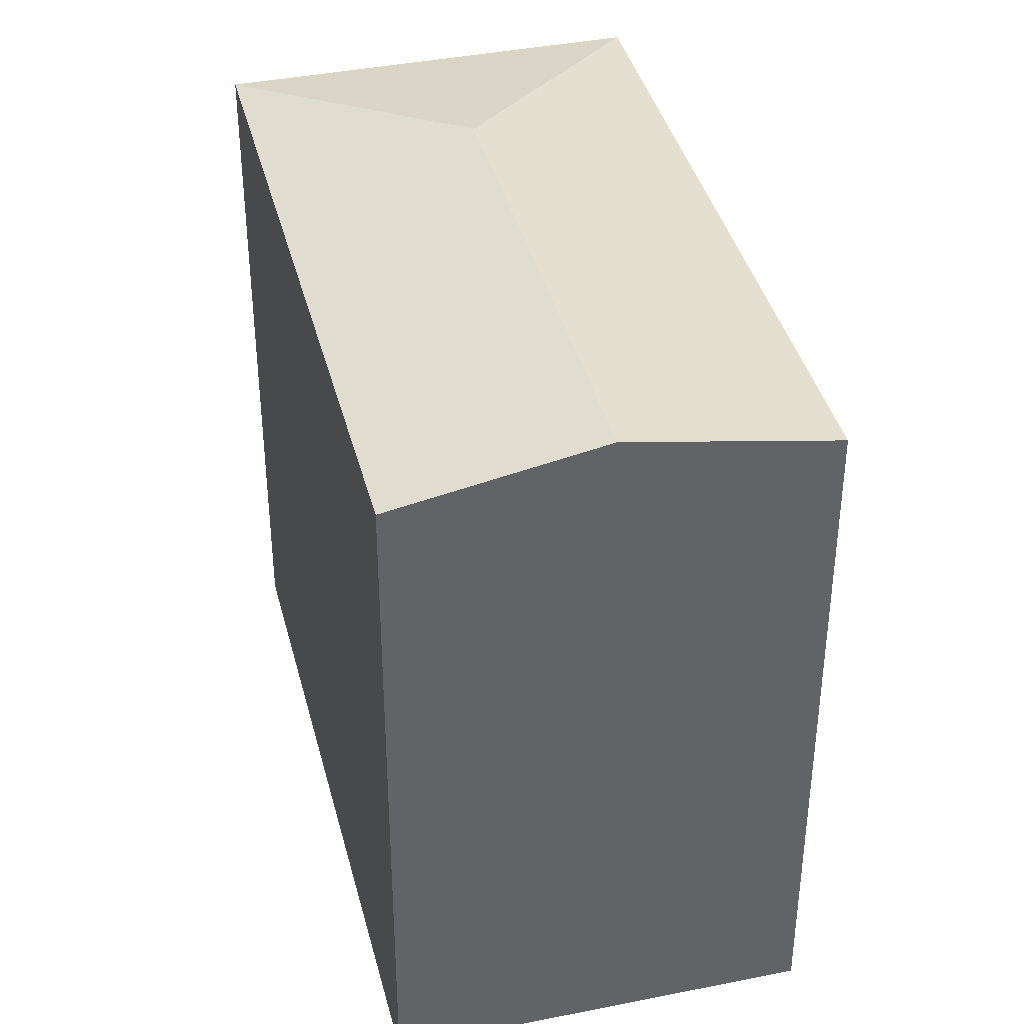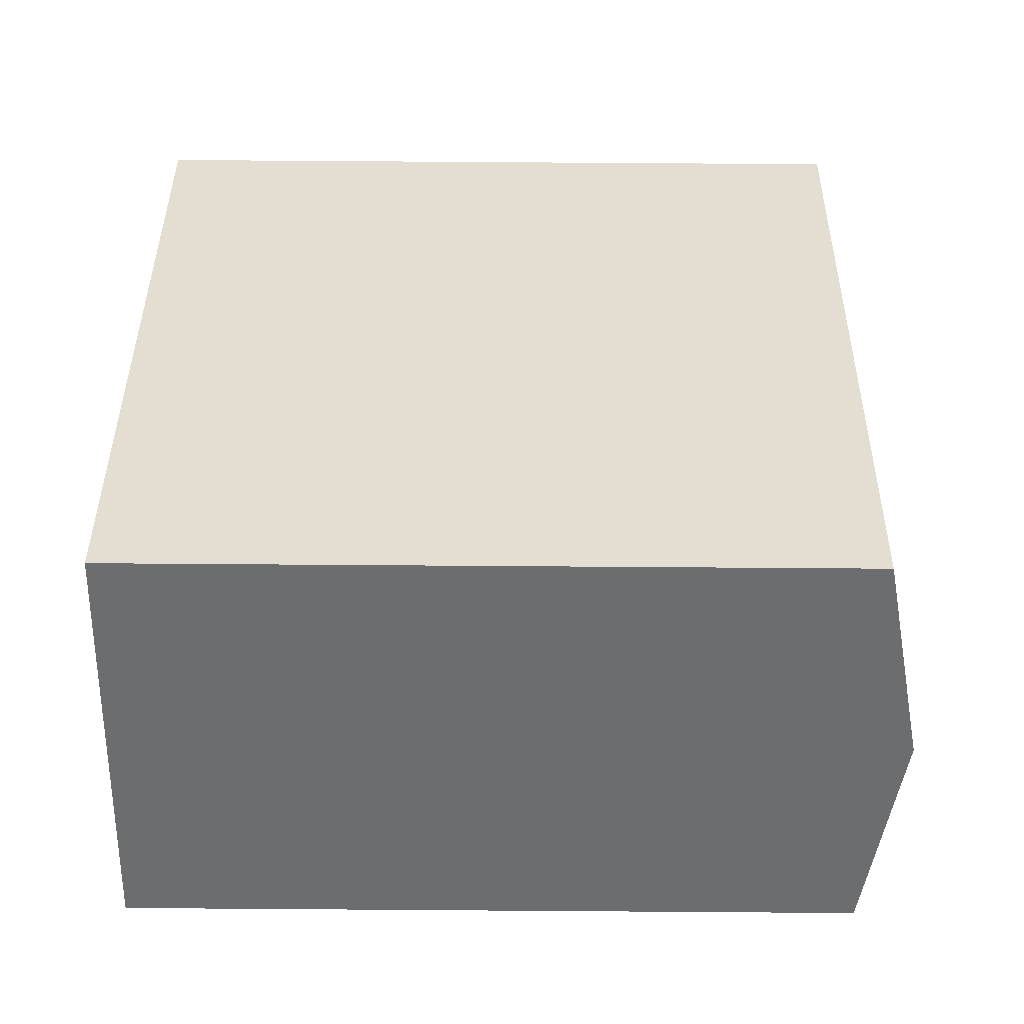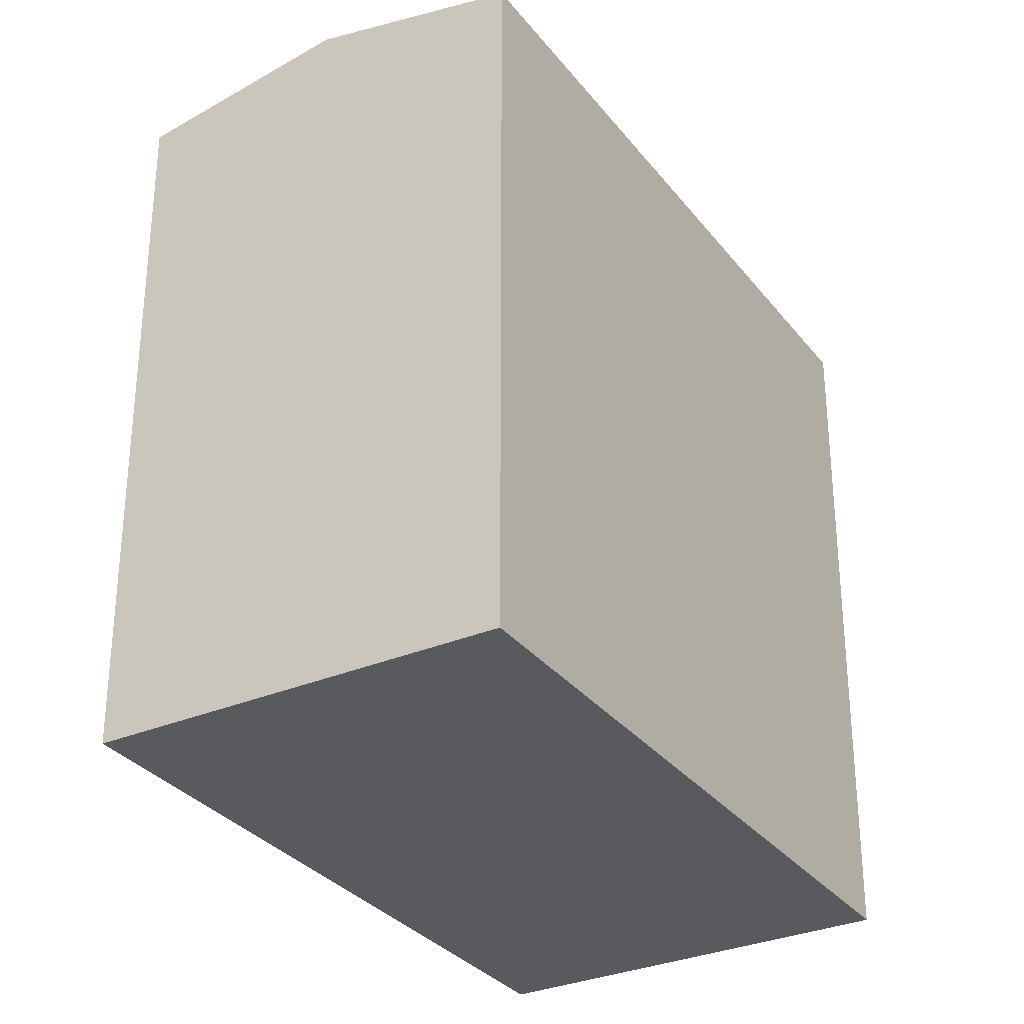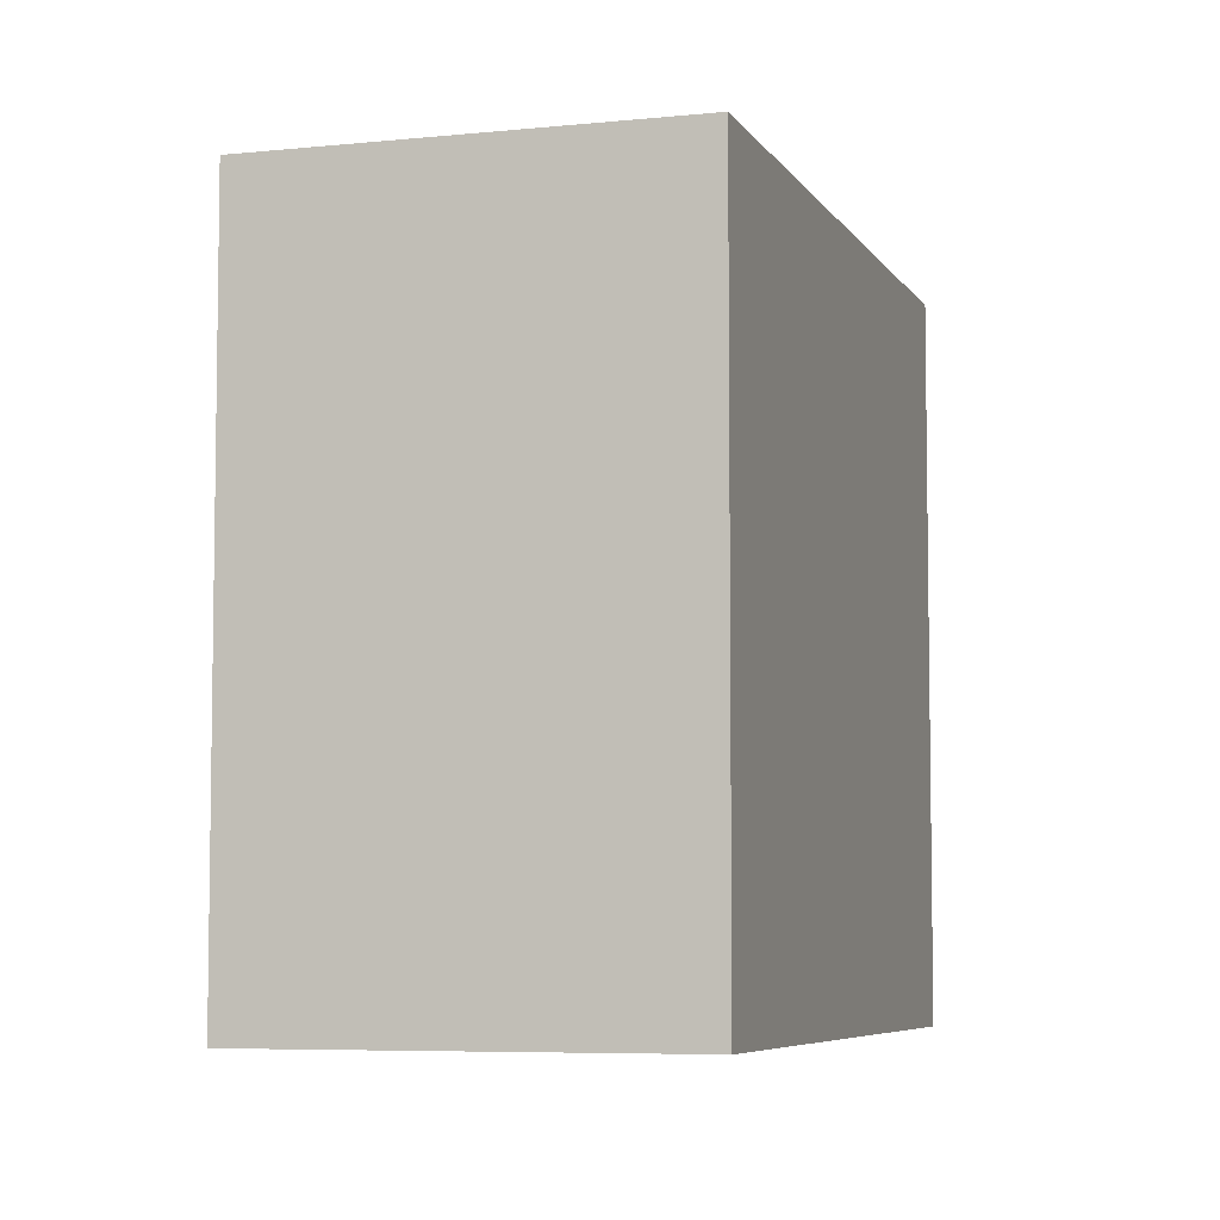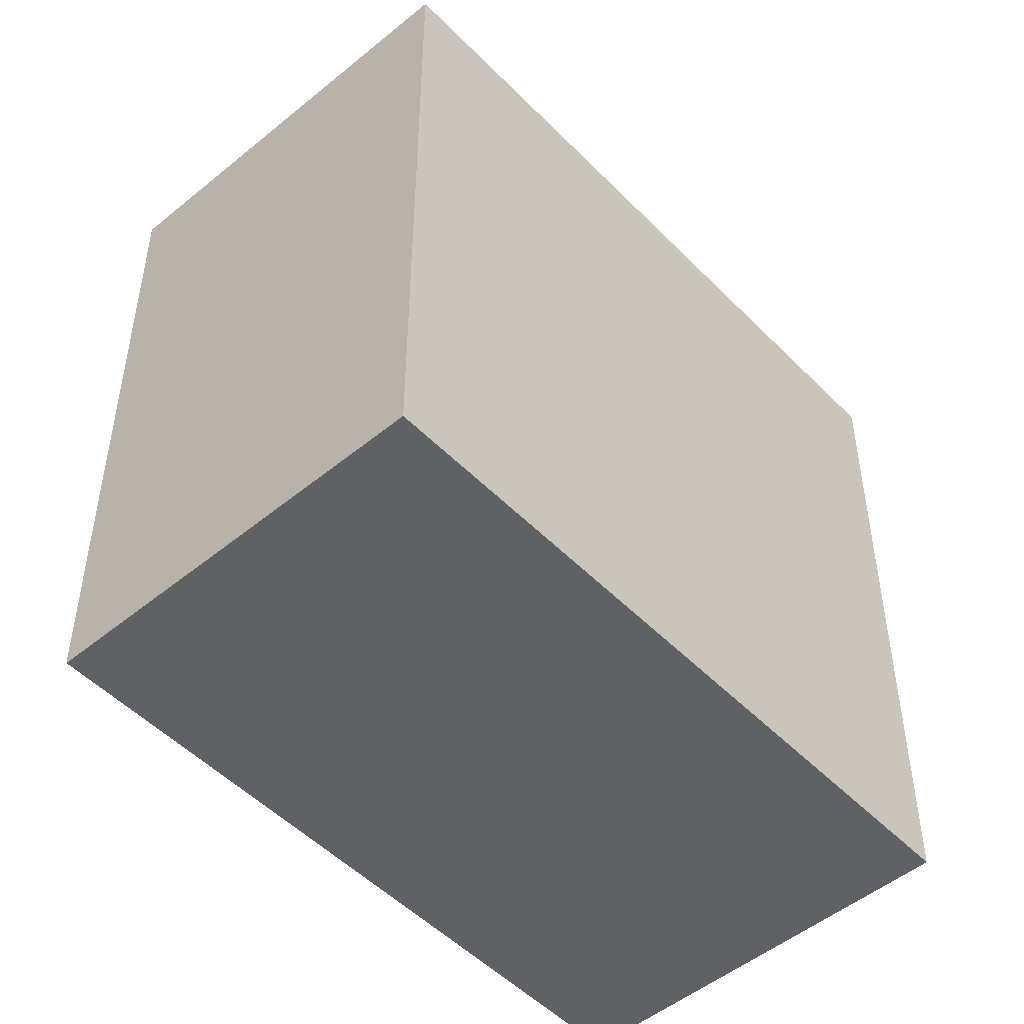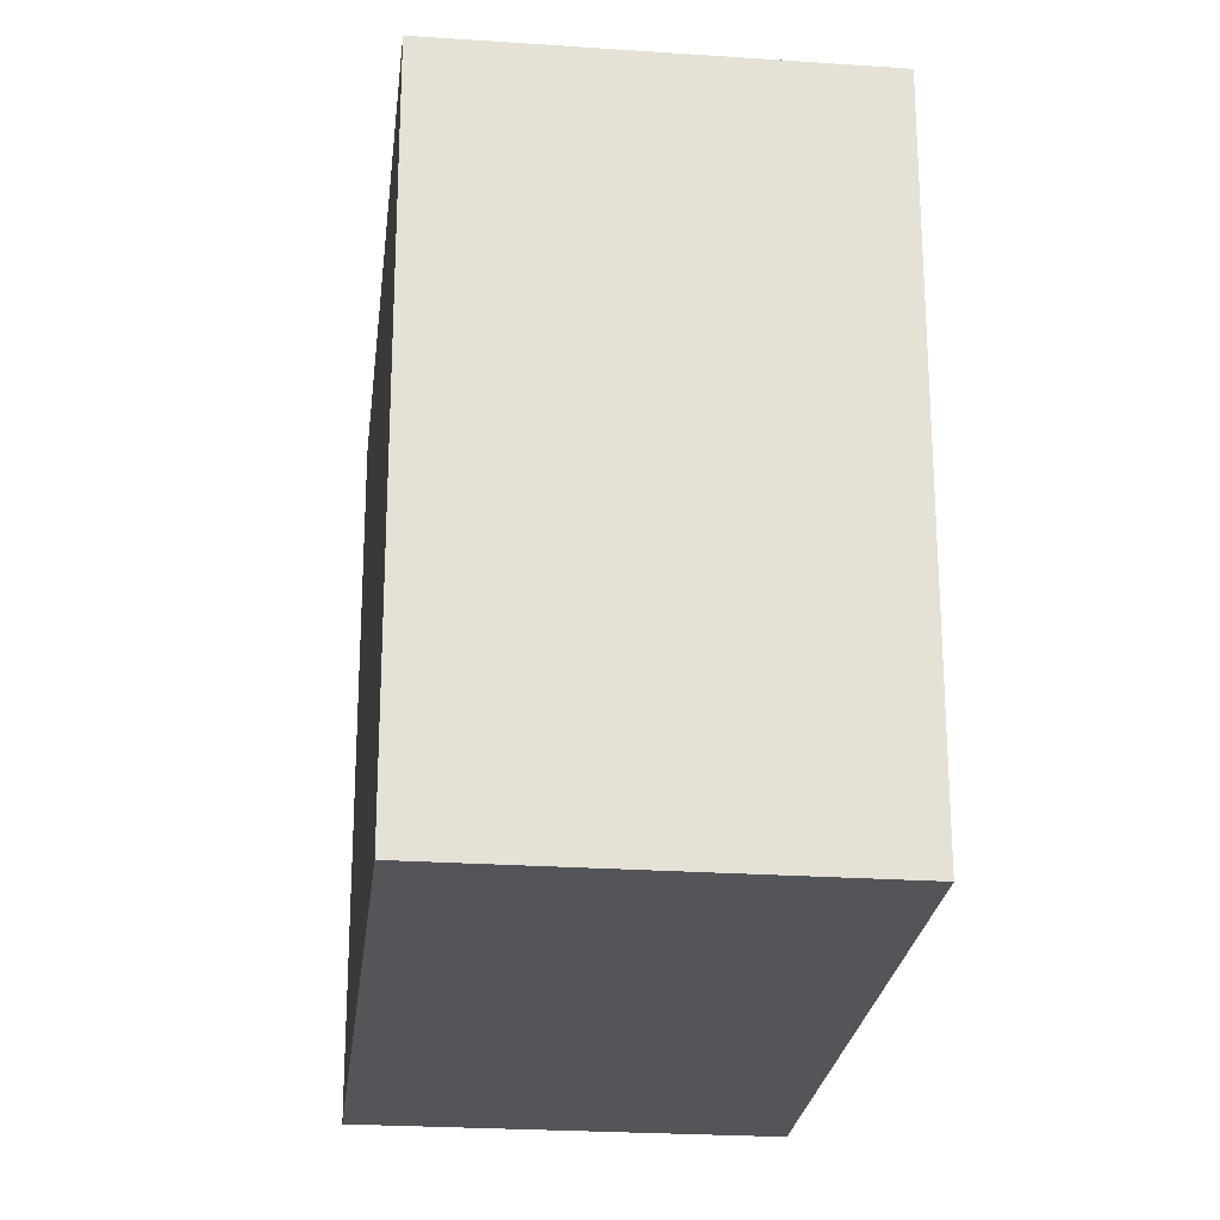
<metadata>
{"format":"obj","ext":"obj","renderer":"f3d","projection":"perspective","resolution":1024,"background":"white","views":[{"elev":39.6,"azim":34.8,"up":"+Y"},{"elev":77.3,"azim":90.4,"up":"+Z"},{"elev":-31.5,"azim":79.9,"up":"+Y"},{"elev":-6.2,"azim":-113.6,"up":"+Y"},{"elev":-50.2,"azim":-89.1,"up":"+Y"},{"elev":-24.4,"azim":-137.6,"up":"+Y"}]}
</metadata>
<code>
v  0.0004159 19.48 -0.0006168
v  7.632 5.344e-16 -8.727
v  0 0 0
v  7.633 19.48 -8.728
v  22.91 19.48 4.636
v  22.91 -2.839e-16 4.636
v  15.28 -8.183e-16 13.36
v  15.28 19.48 13.36
v  19.1 20.52 8.999
v  8.18 20.52 -0.5482
g defaultobject
f 1 2 3
f 2 1 4
f 2 5 6
f 5 2 4
f 5 7 6
f 7 5 8
f 8 5 9
f 8 3 7
f 3 8 1
f 2 7 3
f 7 2 6
f 10 4 1
f 9 4 10
f 4 9 5
f 8 10 1
f 10 8 9

</code>
